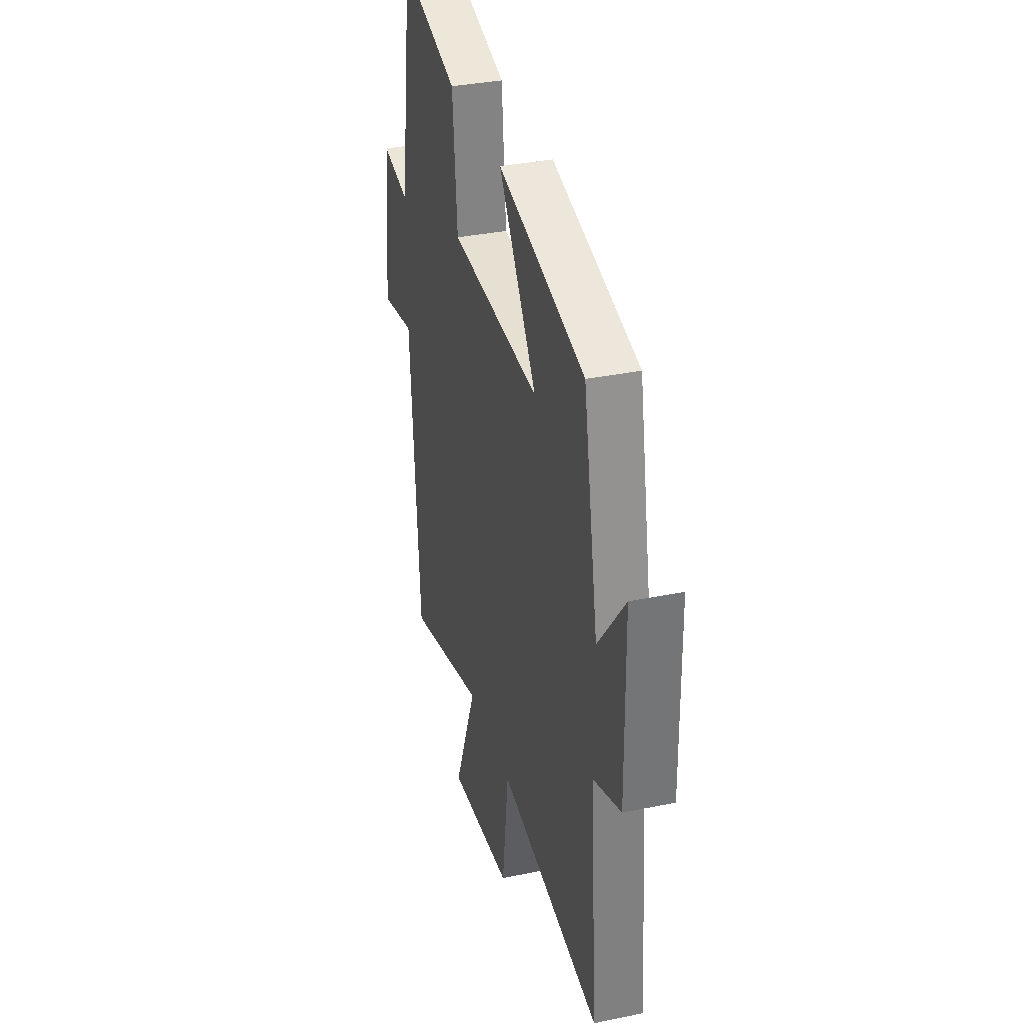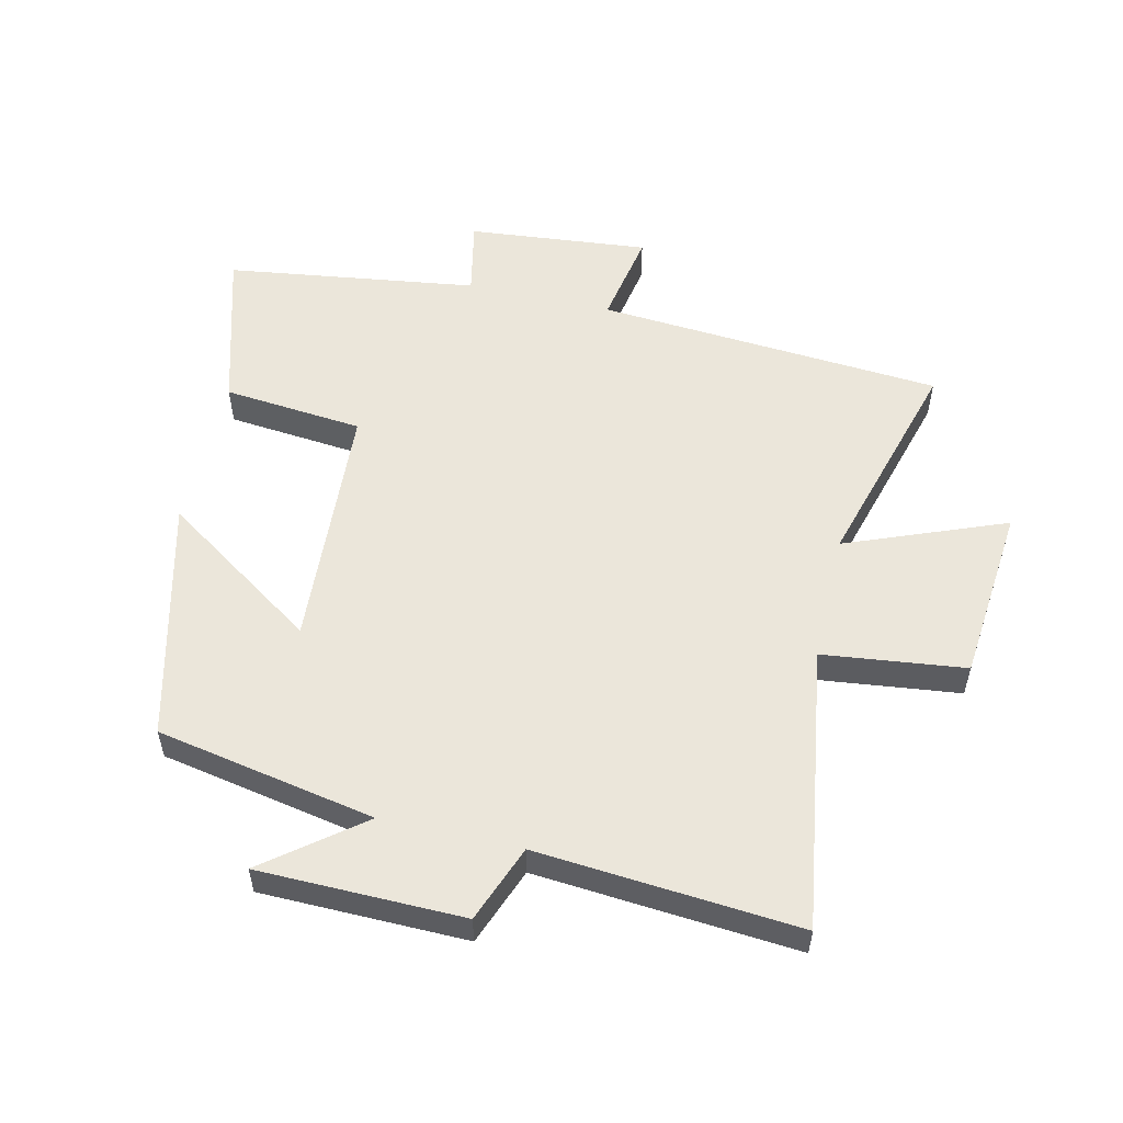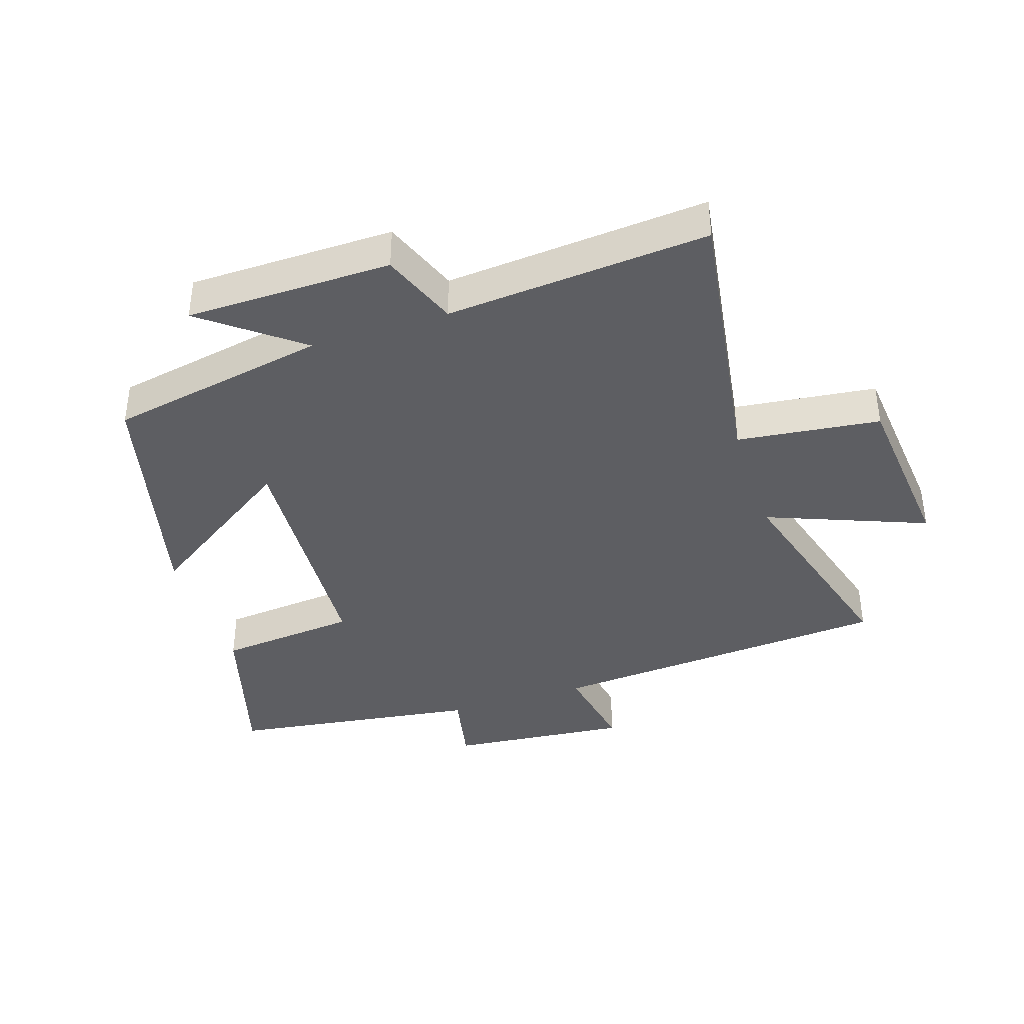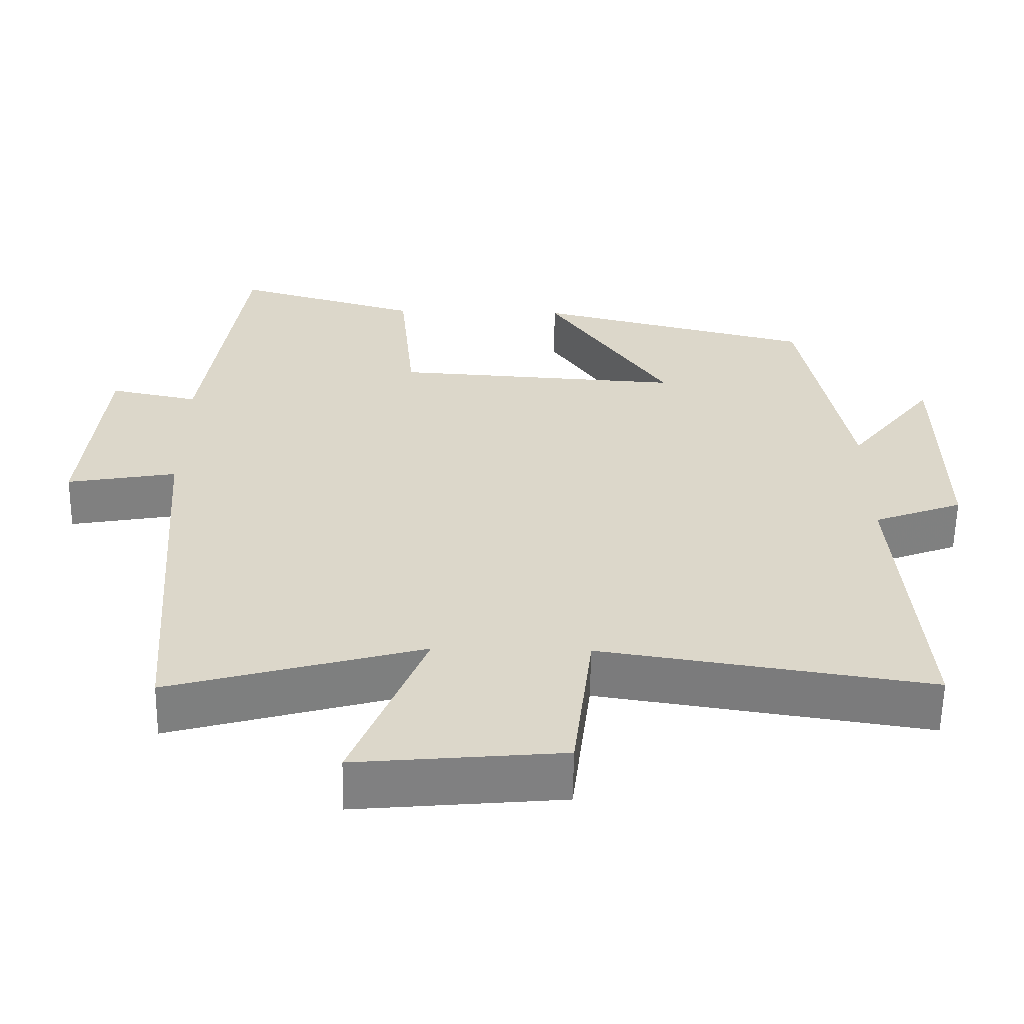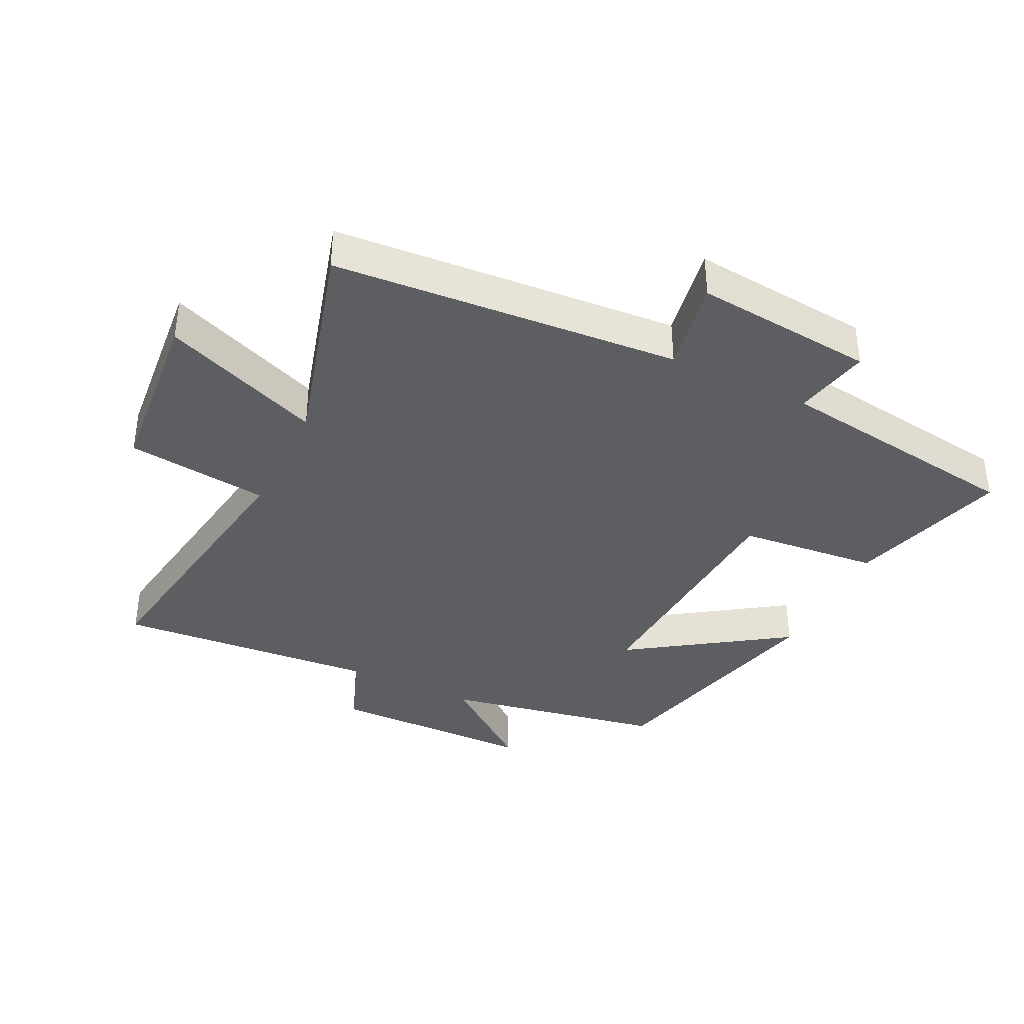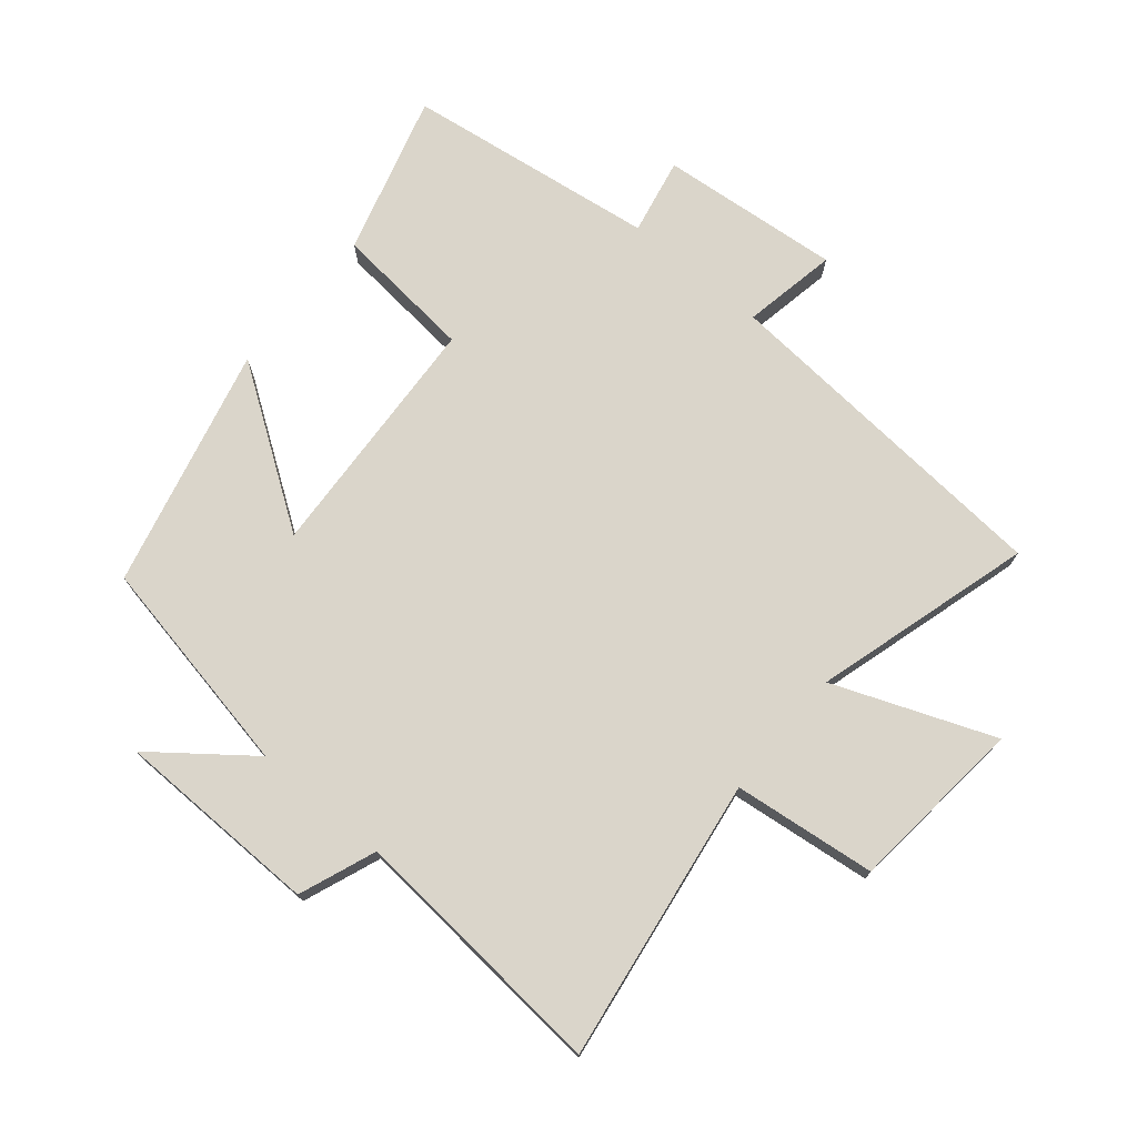
<metadata>
{"format":"obj","ext":"obj","renderer":"f3d","projection":"perspective","resolution":1024,"background":"white","views":[{"elev":34.6,"azim":74.5,"up":"+Z"},{"elev":54.9,"azim":103.1,"up":"+Y"},{"elev":-39.2,"azim":108.2,"up":"+Y"},{"elev":-59.8,"azim":-0.9,"up":"+Z"},{"elev":-37.9,"azim":-116.0,"up":"+Y"},{"elev":74.2,"azim":130.1,"up":"+Y"}]}
</metadata>
<code>
v -0.46 0.07 -0.597
v -0.5 0.07 -0.053
v -0.648 0.07 -0.08
v -0.62 0.07 0.204
v -0.5 0.07 0.179
v -0.444 0.07 0.573
v -0.192 0.07 0.5
v -0.171 0.07 0.28
v 0.221 0.07 0.256
v 0.056 0.07 0.5
v 0.435 0.07 0.406
v 0.5 0.07 0.061
v 0.617 0.07 0.211
v 0.621 0.07 -0.111
v 0.5 0.07 -0.157
v 0.533 0.07 -0.568
v 0.088 0.07 -0.5
v 0.061 0.07 -0.724
v -0.217 0.07 -0.75
v -0.118 0.07 -0.5
v -0.46 0 -0.597
v -0.5 0 -0.053
v -0.648 0 -0.08
v -0.62 0 0.204
v -0.5 0 0.179
v -0.444 0 0.573
v -0.192 0 0.5
v -0.171 0 0.28
v 0.221 0 0.256
v 0.056 0 0.5
v 0.435 0 0.406
v 0.5 0 0.061
v 0.617 0 0.211
v 0.621 0 -0.111
v 0.5 0 -0.157
v 0.533 0 -0.568
v 0.088 0 -0.5
v 0.061 0 -0.724
v -0.217 0 -0.75
v -0.118 0 -0.5
f 17 18 19 20
f 15 16 17
f 15 17 20
f 12 13 14 15
f 9 10 11 12
f 8 9 12 15
f 5 6 7 8
f 5 8 15 20
f 2 3 4 5
f 1 2 5 20
f 40 39 38 37
f 37 36 35
f 40 37 35
f 35 34 33 32
f 32 31 30 29
f 35 32 29 28
f 28 27 26 25
f 40 35 28 25
f 25 24 23 22
f 40 25 22 21
f 1 21 22 2
f 2 22 23 3
f 3 23 24 4
f 4 24 25 5
f 5 25 26 6
f 6 26 27 7
f 7 27 28 8
f 8 28 29 9
f 9 29 30 10
f 10 30 31 11
f 11 31 32 12
f 12 32 33 13
f 13 33 34 14
f 14 34 35 15
f 15 35 36 16
f 16 36 37 17
f 17 37 38 18
f 18 38 39 19
f 19 39 40 20
f 20 40 21 1

</code>
